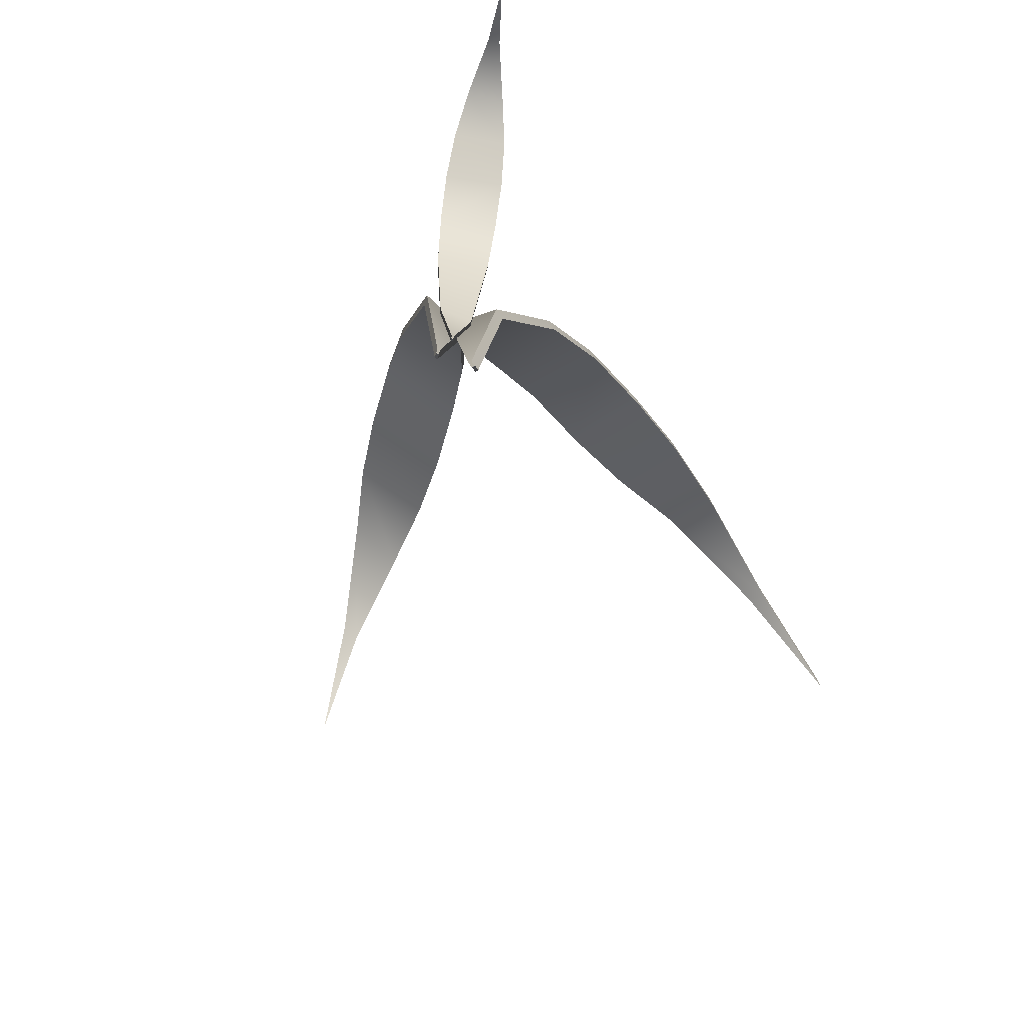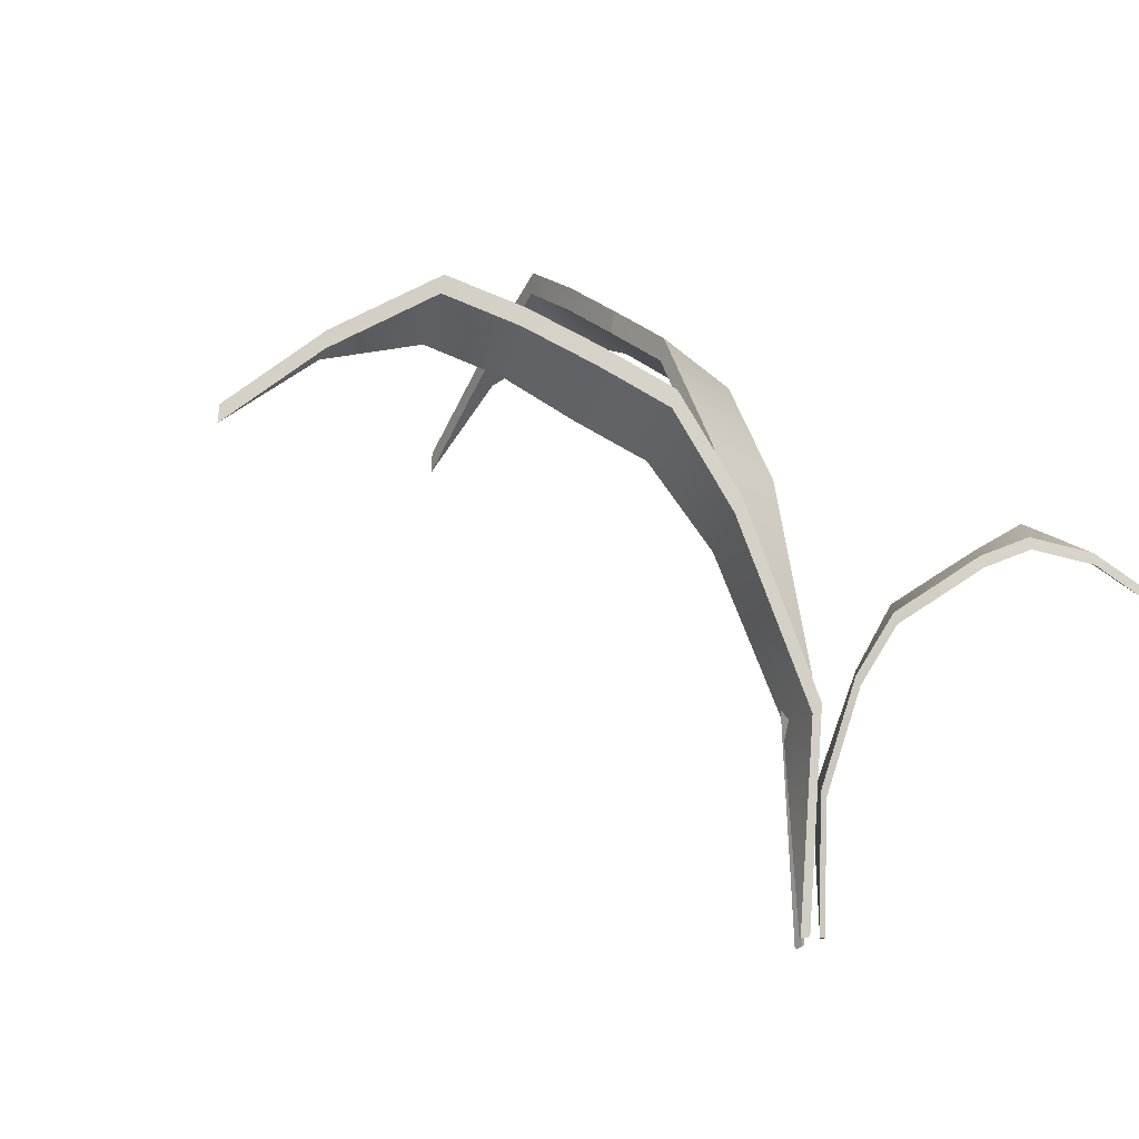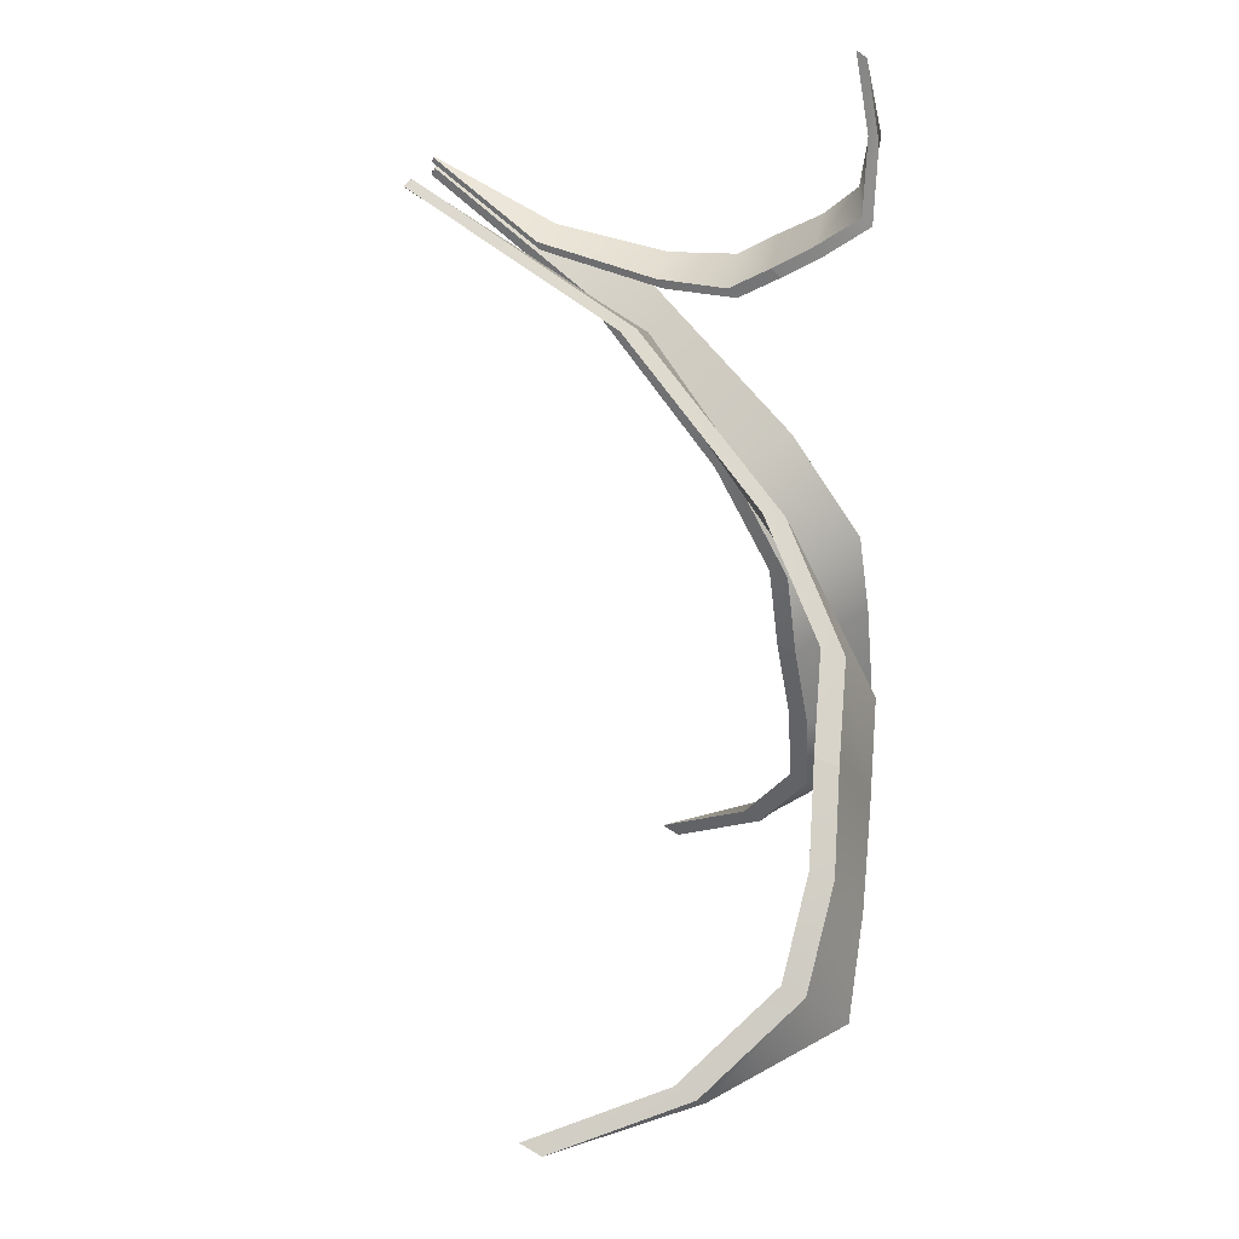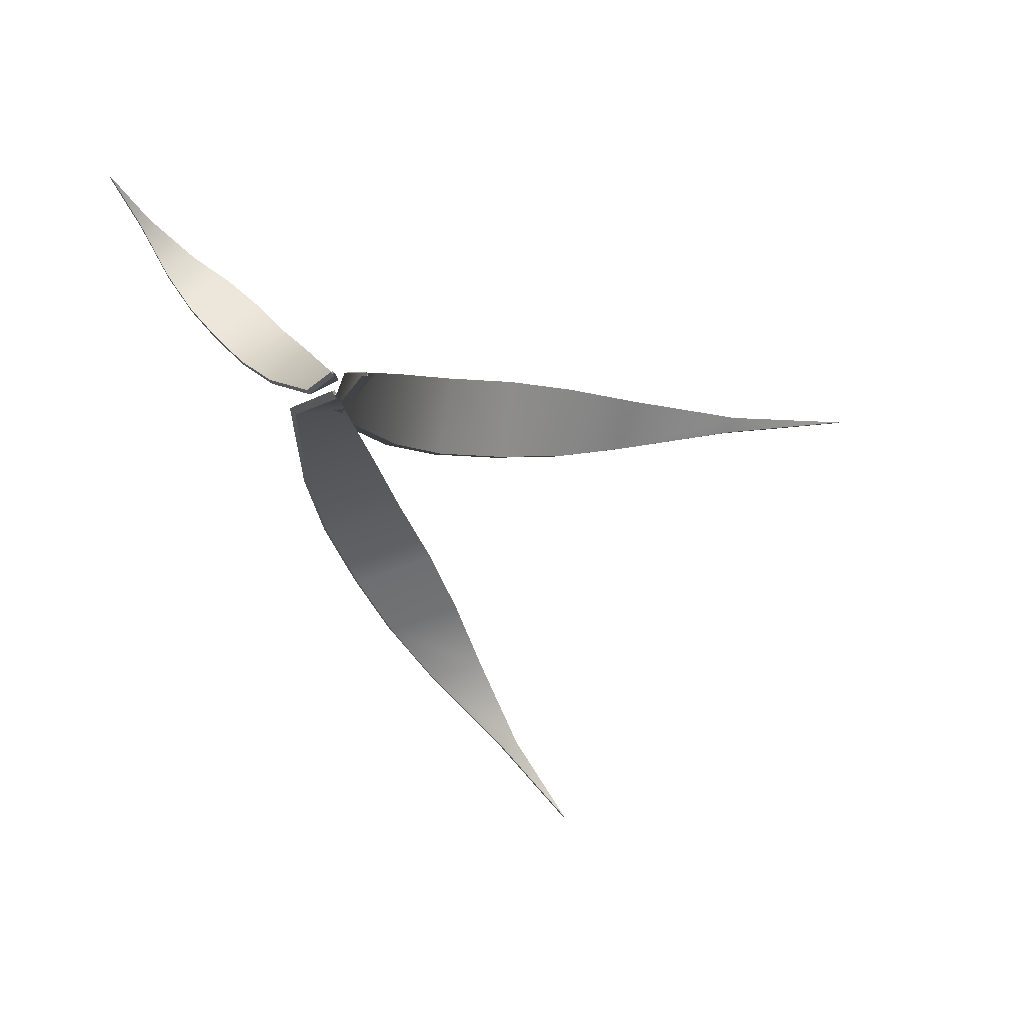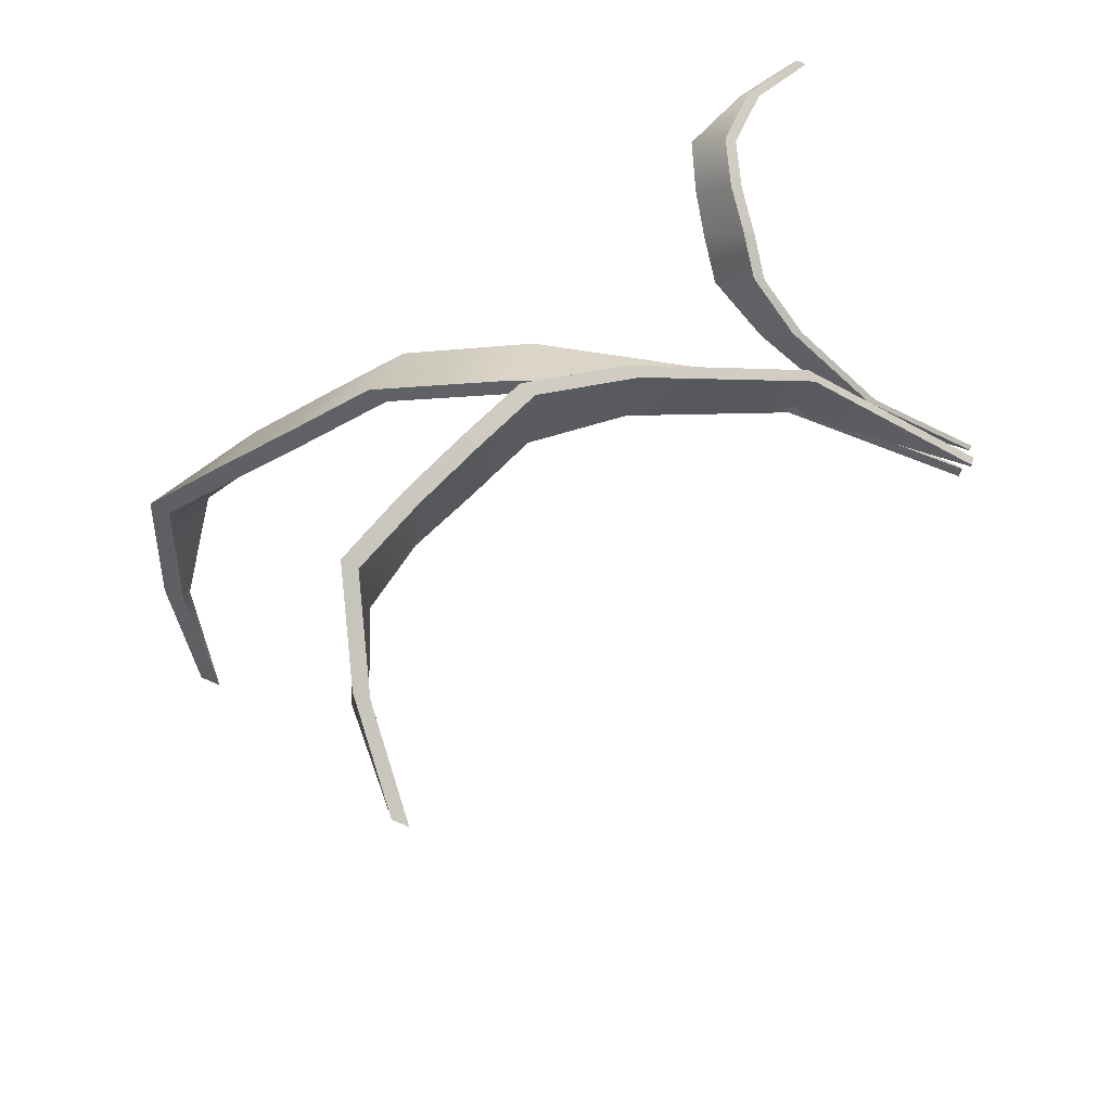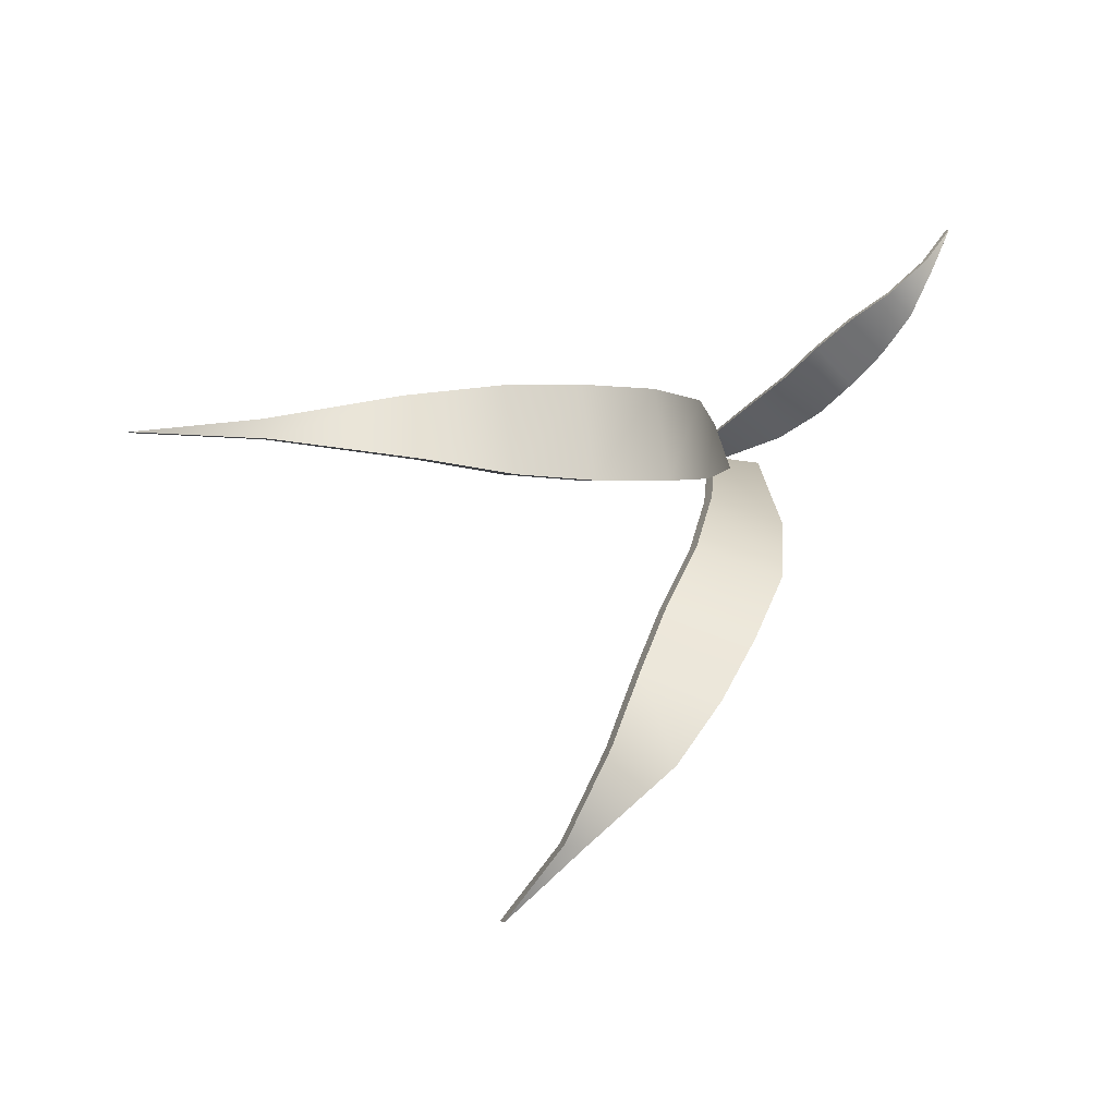
<metadata>
{"format":"obj","ext":"obj","renderer":"f3d","projection":"perspective","resolution":1024,"background":"white","views":[{"elev":-76.4,"azim":-50.5,"up":"+Y"},{"elev":-12.3,"azim":-125.5,"up":"+Y"},{"elev":76.0,"azim":125.2,"up":"+Z"},{"elev":-1.6,"azim":-9.3,"up":"+Z"},{"elev":-48.0,"azim":-116.2,"up":"+Z"},{"elev":0.9,"azim":168.3,"up":"+Z"}]}
</metadata>
<code>
g default
v 1042 47.85 -549.3
v 1034 54.16 -549.8
v 1025 58.57 -551.2
v 1018 55.42 -552.1
v 1012 51.96 -552.4
v 1042 49.49 -549.3
v 1034 55.79 -549.8
v 1024 60.22 -551.2
v 1018 57.03 -552.1
v 1012 53.56 -552.4
v 1034 55.27 -548.6
v 1006 49.94 -552.3
v 1025 57.19 -547.1
v 1001 40.9 -552
v 1018 54.6 -546.2
v 994.5 24 -551
v 1012 50.87 -545.9
v 1006 47.3 -546
v 1001 39.07 -546.4
v 995.7 23.97 -547.5
v 1013 49.26 -545.9
v 1007 45.69 -546
v 1002 37.73 -546.4
v 996.5 23.12 -547.5
v 1019 52.99 -546.2
v 995.2 23.15 -551
v 1025 55.54 -547.1
v 1001 39.56 -552
v 1034 53.64 -548.6
v 1006 48.34 -552.3
v 995.2 5.312 -549.3
v 995.2 5.413 -549.1
v 996 5.28 -549.1
v 996 5.179 -549.3
g Blaadje_71 Grass_1
f 2 7 6 1
f 3 8 7 2
f 4 9 8 3
f 10 9 4 5
f 11 6 7
f 13 11 7 8
f 15 13 8 9
f 17 15 9 10
f 18 22 21 17
f 19 23 22 18
f 20 24 23 19
f 33 24 20 32
f 25 21 5 4
f 1 29 2
f 16 26 34 31
f 28 26 16 14
f 30 28 14 12
f 10 5 30 12
f 25 15 17 21
f 27 13 15 25
f 29 11 13 27
f 1 6 11 29
f 27 25 4 3
f 18 17 10 12
f 5 21 22 30
f 23 24 26 28
f 26 24 33 34
f 20 19 14 16
f 19 18 12 14
f 31 32 20 16
f 31 34 33 32
f 22 23 28 30
f 29 27 3 2
g default
v 978 27.58 -532.3
v 981 30.82 -535.1
v 984.7 33.08 -537.8
v 987.2 31.46 -539.7
v 989.3 29.69 -541.7
v 978 28.42 -532.4
v 981.1 31.65 -535.2
v 984.8 33.92 -537.9
v 987.3 32.29 -539.9
v 989.4 30.51 -541.9
v 980.4 31.38 -535.6
v 991.4 28.65 -544.1
v 982.5 32.37 -539.4
v 992.9 24.02 -546.1
v 984.4 31.04 -542.3
v 994.5 15.35 -548.8
v 986.2 29.13 -544.6
v 988.2 27.3 -546.7
v 990.2 23.08 -548.5
v 992.4 15.34 -549.9
v 986.1 28.3 -544.4
v 988.1 26.48 -546.5
v 990 22.39 -548.3
v 992.2 14.9 -549.6
v 984.2 30.21 -542.1
v 994.3 14.91 -548.5
v 982.5 31.52 -539.3
v 992.7 23.33 -545.8
v 980.3 30.55 -535.6
v 991.2 27.83 -543.9
v 993.5 5.769 -549.3
v 993.4 5.821 -549.3
v 993.1 5.753 -549.1
v 993.2 5.701 -549
g Grass_1 Blaadje_73
f 36 41 40 35
f 37 42 41 36
f 38 43 42 37
f 44 43 38 39
f 45 40 41
f 47 45 41 42
f 49 47 42 43
f 51 49 43 44
f 52 56 55 51
f 53 57 56 52
f 54 58 57 53
f 67 58 54 66
f 59 55 39 38
f 35 63 36
f 50 60 68 65
f 62 60 50 48
f 64 62 48 46
f 44 39 64 46
f 59 49 51 55
f 61 47 49 59
f 63 45 47 61
f 35 40 45 63
f 61 59 38 37
f 52 51 44 46
f 39 55 56 64
f 57 58 60 62
f 60 58 67 68
f 54 53 48 50
f 53 52 46 48
f 65 66 54 50
f 65 68 67 66
f 56 57 62 64
f 63 61 37 36
g default
v 1016 40.8 -583.3
v 1011 45.99 -577.6
v 1006 49.62 -571.8
v 1002 47.03 -567.7
v 998.8 44.18 -563.6
v 1016 42.15 -583.2
v 1011 47.34 -577.5
v 1006 50.98 -571.6
v 1002 48.35 -567.4
v 998.6 45.5 -563.3
v 1013 46.9 -577.2
v 995.7 42.52 -559.1
v 1010 48.49 -570.5
v 993.5 35.09 -555.3
v 1007 46.35 -565.4
v 991.4 21.18 -550.5
v 1004 43.29 -561.1
v 1001 40.35 -556.9
v 998.5 33.58 -553.2
v 995 21.15 -550
v 1005 41.96 -561.4
v 1002 39.03 -557.2
v 998.8 32.47 -553.7
v 995.4 20.45 -550.6
v 1007 45.03 -565.7
v 991.7 20.48 -551
v 1010 47.13 -570.7
v 993.8 33.98 -555.8
v 1013 45.56 -577.3
v 995.9 41.2 -559.4
v 993.2 5.799 -550.4
v 993.4 5.882 -550.3
v 993.7 5.772 -550.8
v 993.5 5.69 -550.9
g Grass_1 Blaadje_72
f 70 75 74 69
f 71 76 75 70
f 72 77 76 71
f 78 77 72 73
f 79 74 75
f 81 79 75 76
f 83 81 76 77
f 85 83 77 78
f 86 90 89 85
f 87 91 90 86
f 88 92 91 87
f 101 92 88 100
f 93 89 73 72
f 69 97 70
f 84 94 102 99
f 96 94 84 82
f 98 96 82 80
f 78 73 98 80
f 93 83 85 89
f 95 81 83 93
f 97 79 81 95
f 69 74 79 97
f 95 93 72 71
f 86 85 78 80
f 73 89 90 98
f 91 92 94 96
f 94 92 101 102
f 88 87 82 84
f 87 86 80 82
f 99 100 88 84
f 99 102 101 100
f 90 91 96 98
f 97 95 71 70

</code>
